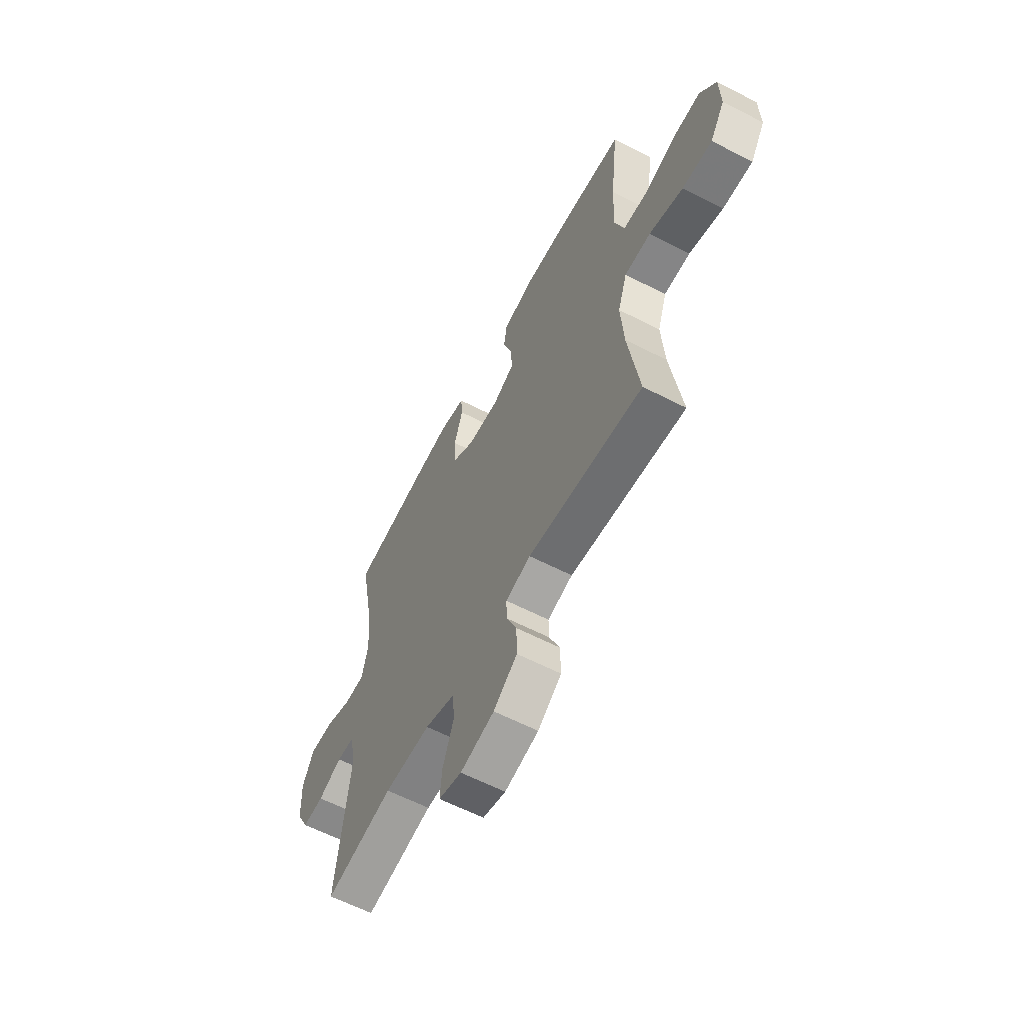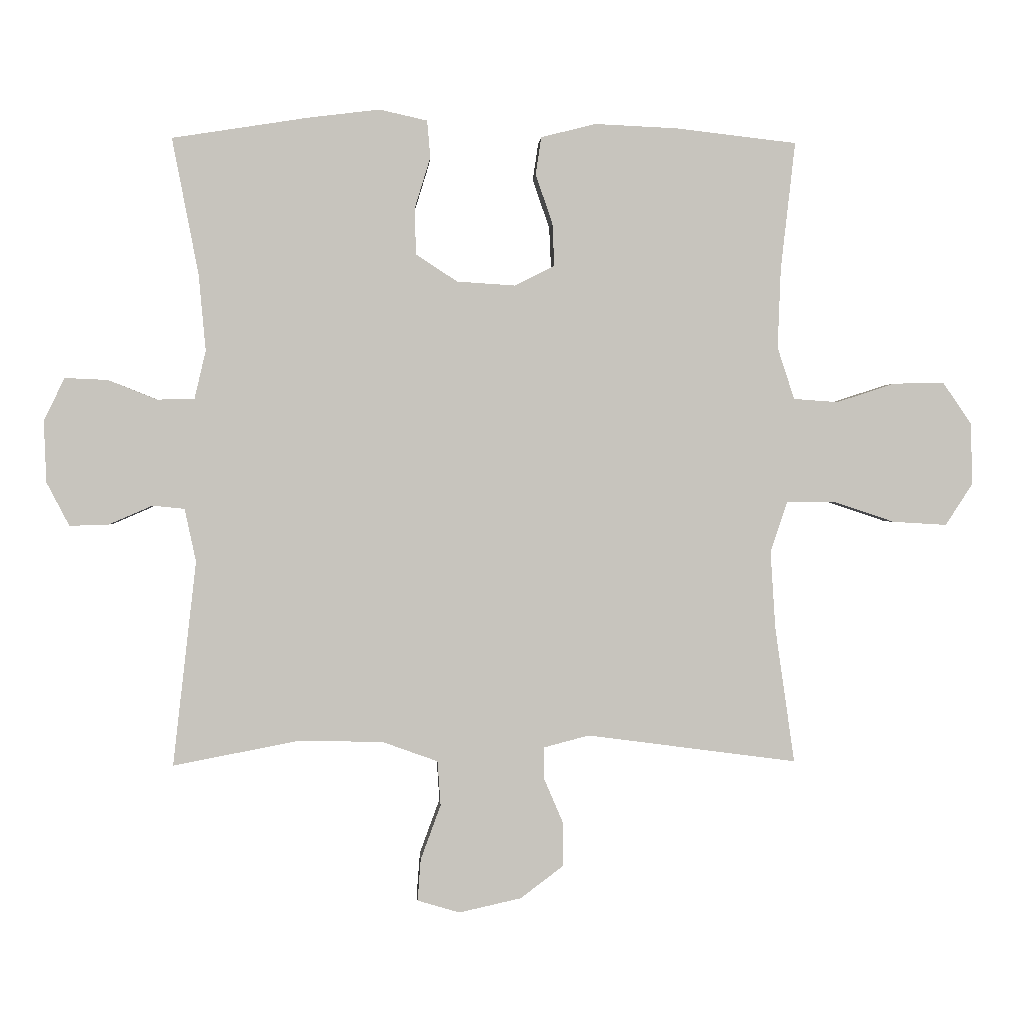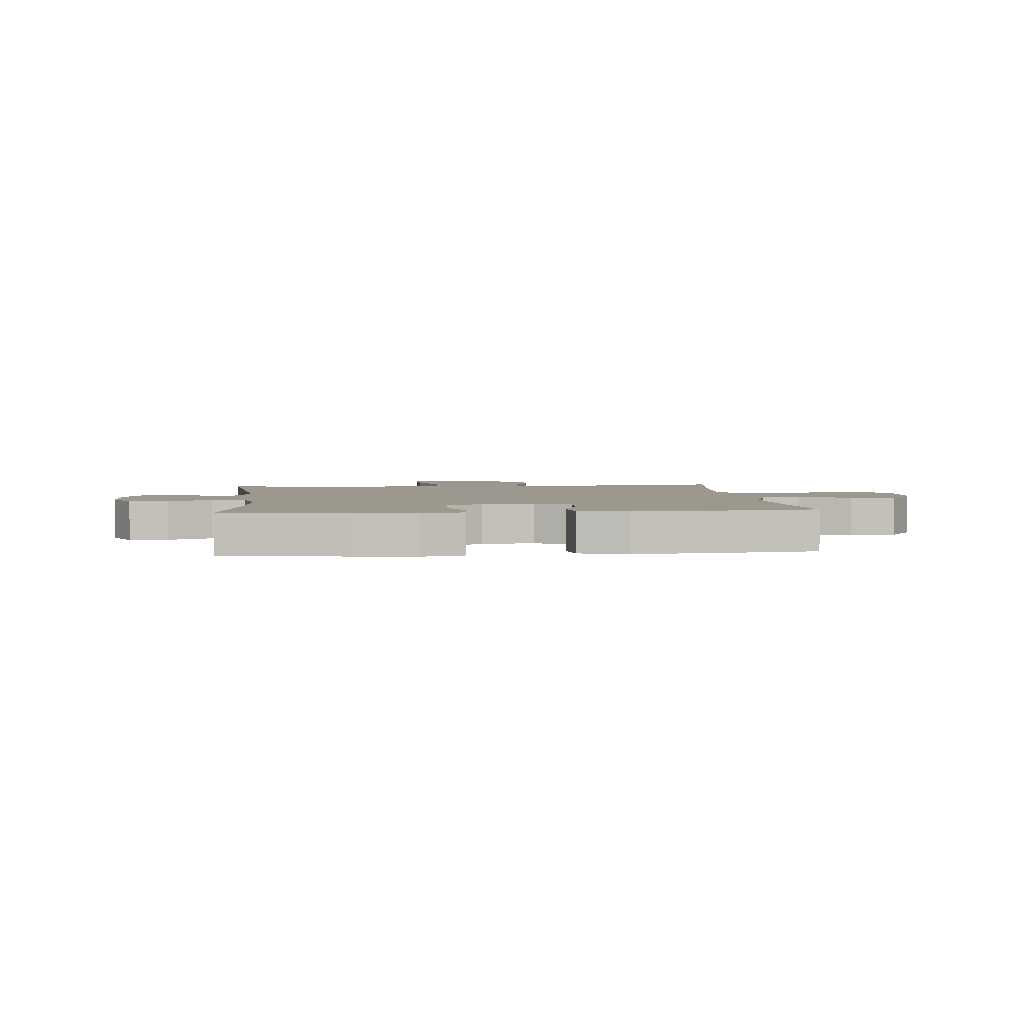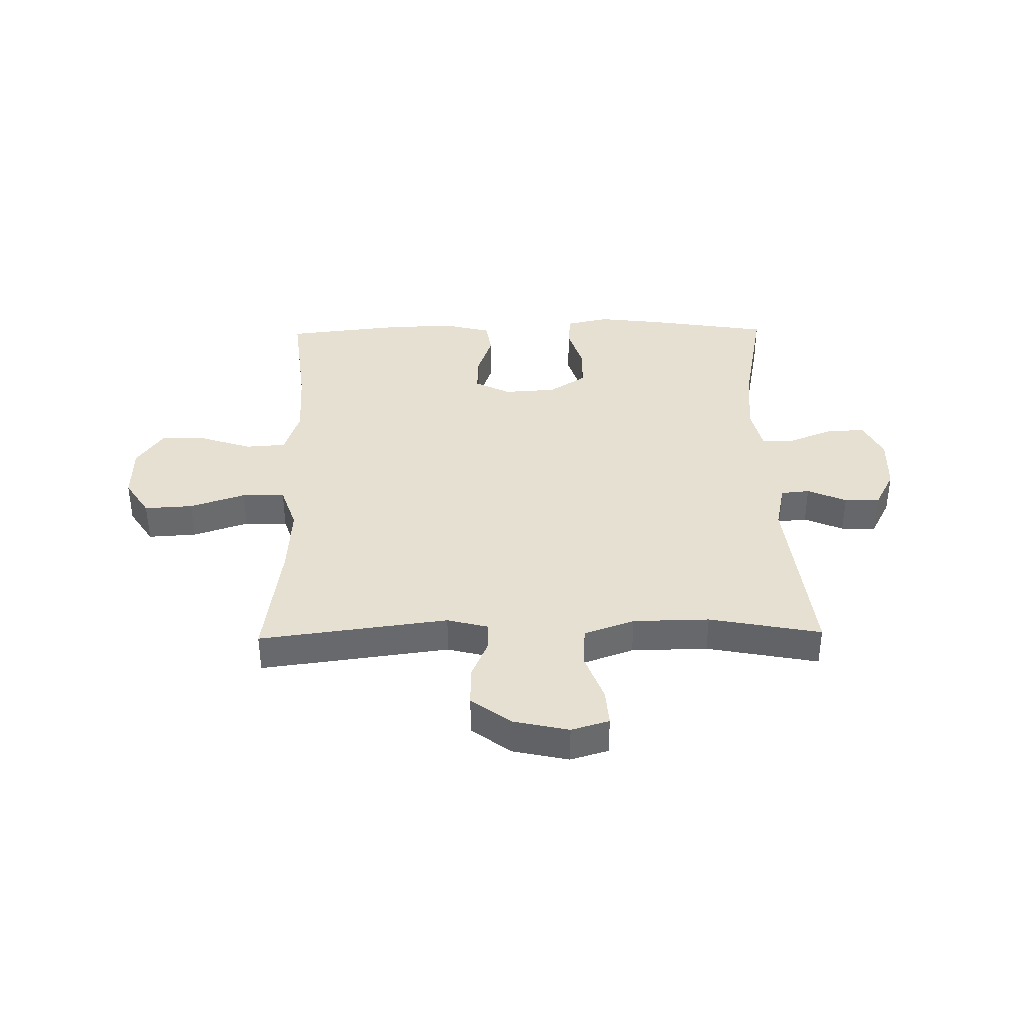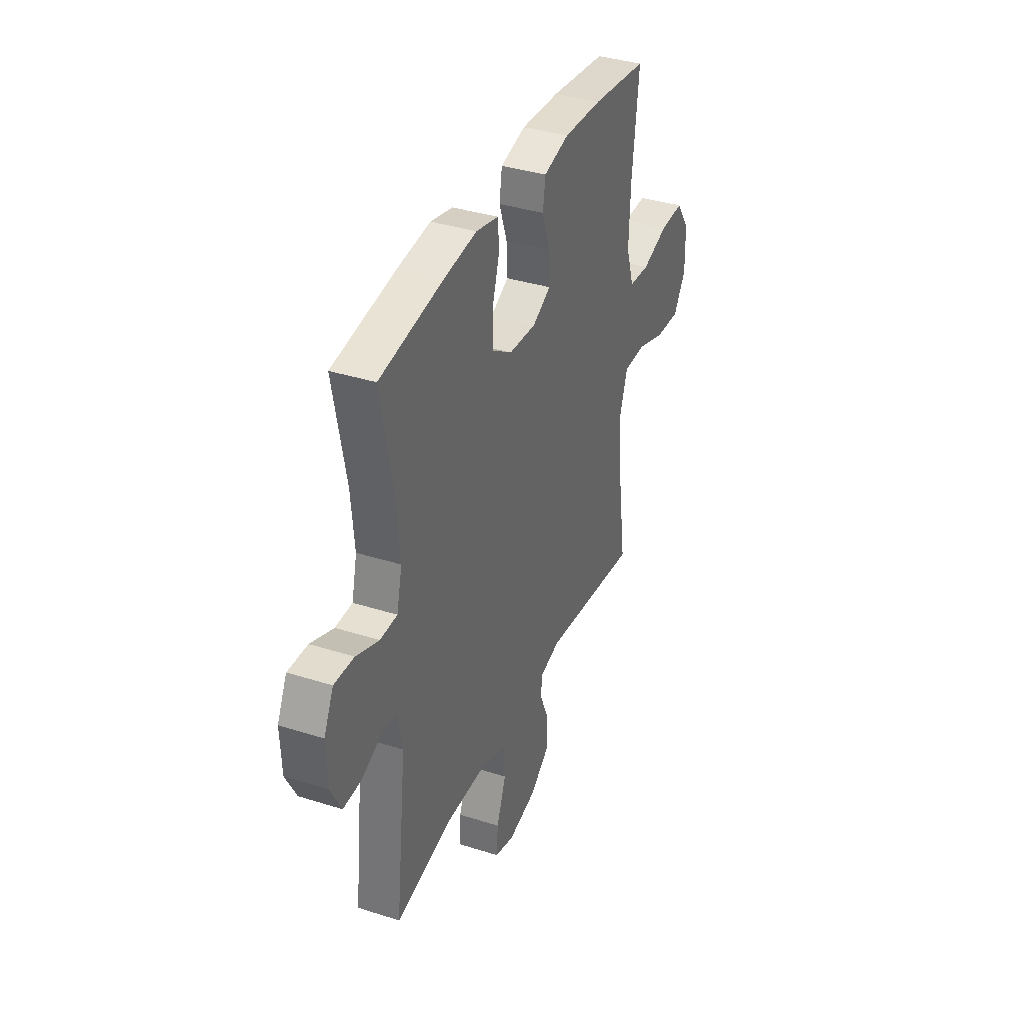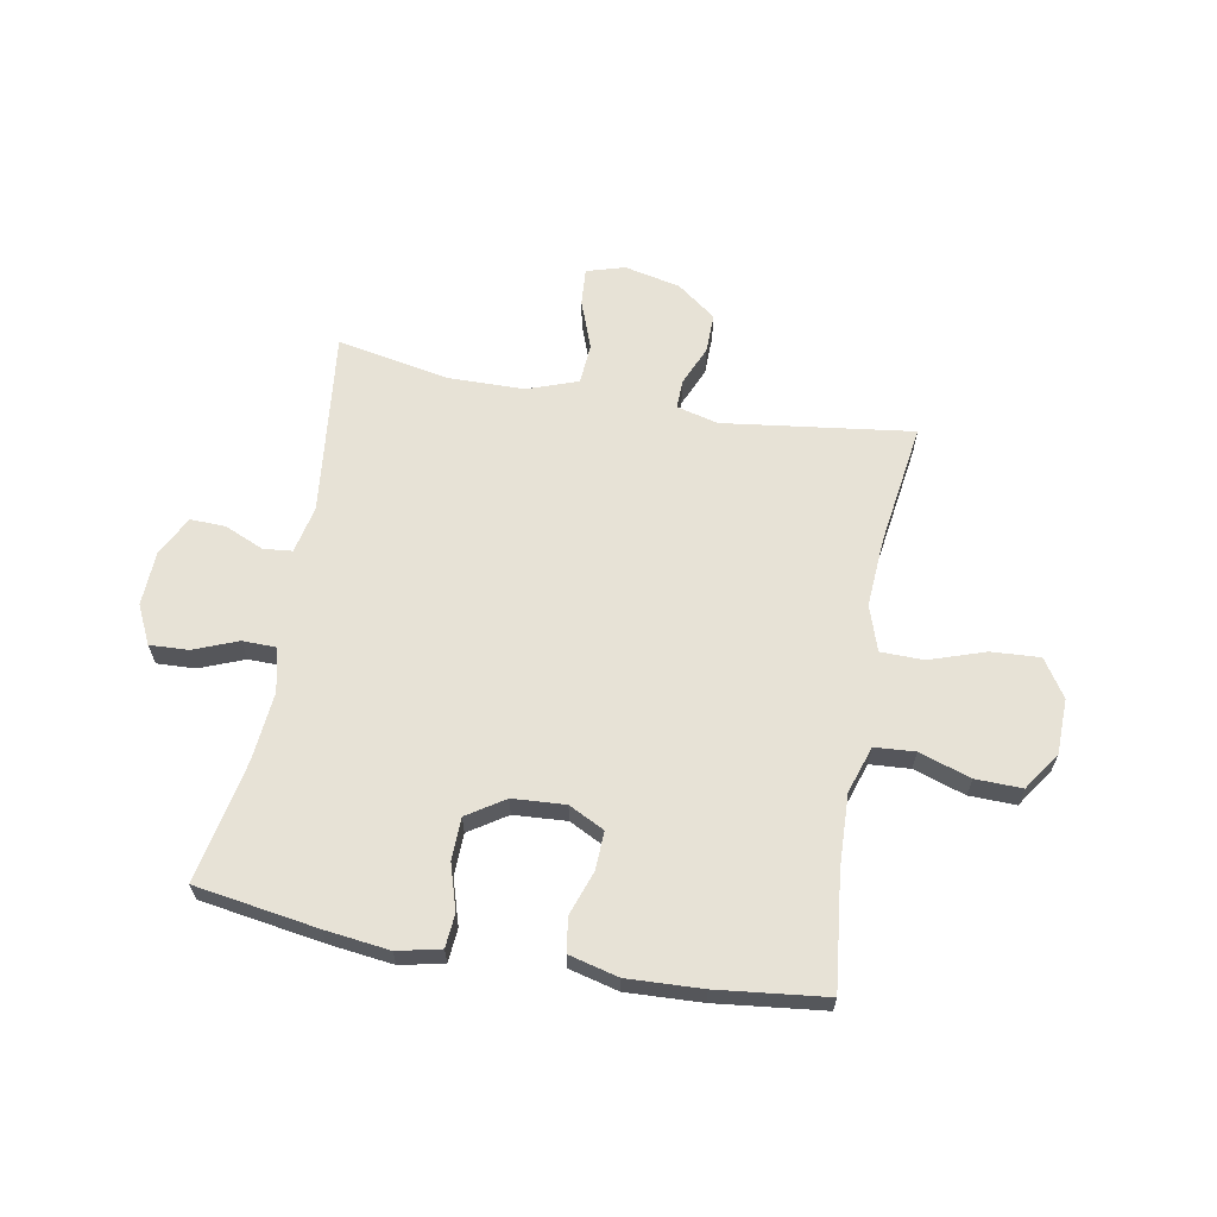
<metadata>
{"format":"obj","ext":"obj","renderer":"f3d","projection":"perspective","resolution":1024,"background":"white","views":[{"elev":-61.2,"azim":62.3,"up":"+Z"},{"elev":0.8,"azim":-3.3,"up":"+Z"},{"elev":3.2,"azim":-5.7,"up":"+Y"},{"elev":37.7,"azim":179.0,"up":"+Y"},{"elev":36.8,"azim":-67.6,"up":"+Z"},{"elev":63.5,"azim":10.3,"up":"+Y"}]}
</metadata>
<code>
v -0.5 0.07 -0.5
v -0.463 0.07 -0.174
v -0.481 0.07 -0.09
v -0.532 0.07 -0.085
v -0.601 0.07 -0.115
v -0.663 0.07 -0.117
v -0.699 0.07 -0.048
v -0.703 0.07 0.05
v -0.67 0.07 0.118
v -0.602 0.07 0.115
v -0.524 0.07 0.084
v -0.465 0.07 0.085
v -0.447 0.07 0.162
v -0.458 0.07 0.283
v -0.5 0.07 0.5
v -0.284 0.07 0.534
v -0.17 0.07 0.548
v -0.094 0.07 0.531
v -0.089 0.07 0.472
v -0.114 0.07 0.391
v -0.112 0.07 0.317
v -0.046 0.07 0.274
v 0.047 0.07 0.268
v 0.11 0.07 0.3
v 0.107 0.07 0.368
v 0.08 0.07 0.446
v 0.089 0.07 0.506
v 0.176 0.07 0.528
v 0.308 0.07 0.522
v 0.5 0.07 0.5
v 0.477 0.07 0.297
v 0.472 0.07 0.17
v 0.499 0.07 0.087
v 0.57 0.07 0.082
v 0.661 0.07 0.112
v 0.743 0.07 0.114
v 0.789 0.07 0.047
v 0.791 0.07 -0.051
v 0.748 0.07 -0.117
v 0.662 0.07 -0.112
v 0.564 0.07 -0.079
v 0.488 0.07 -0.08
v 0.461 0.07 -0.16
v 0.469 0.07 -0.284
v 0.5 0.07 -0.5
v 0.166 0.07 -0.456
v 0.093 0.07 -0.475
v 0.094 0.07 -0.526
v 0.124 0.07 -0.596
v 0.125 0.07 -0.666
v 0.056 0.07 -0.718
v -0.043 0.07 -0.74
v -0.11 0.07 -0.72
v -0.105 0.07 -0.654
v -0.073 0.07 -0.567
v -0.078 0.07 -0.496
v -0.167 0.07 -0.464
v -0.302 0.07 -0.462
v -0.5 0 -0.5
v -0.463 0 -0.174
v -0.481 0 -0.09
v -0.532 0 -0.085
v -0.601 0 -0.115
v -0.663 0 -0.117
v -0.699 0 -0.048
v -0.703 0 0.05
v -0.67 0 0.118
v -0.602 0 0.115
v -0.524 0 0.084
v -0.465 0 0.085
v -0.447 0 0.162
v -0.458 0 0.283
v -0.5 0 0.5
v -0.284 0 0.534
v -0.17 0 0.548
v -0.094 0 0.531
v -0.089 0 0.472
v -0.114 0 0.391
v -0.112 0 0.317
v -0.046 0 0.274
v 0.047 0 0.268
v 0.11 0 0.3
v 0.107 0 0.368
v 0.08 0 0.446
v 0.089 0 0.506
v 0.176 0 0.528
v 0.308 0 0.522
v 0.5 0 0.5
v 0.477 0 0.297
v 0.472 0 0.17
v 0.499 0 0.087
v 0.57 0 0.082
v 0.661 0 0.112
v 0.743 0 0.114
v 0.789 0 0.047
v 0.791 0 -0.051
v 0.748 0 -0.117
v 0.662 0 -0.112
v 0.564 0 -0.079
v 0.488 0 -0.08
v 0.461 0 -0.16
v 0.469 0 -0.284
v 0.5 0 -0.5
v 0.166 0 -0.456
v 0.093 0 -0.475
v 0.094 0 -0.526
v 0.124 0 -0.596
v 0.125 0 -0.666
v 0.056 0 -0.718
v -0.043 0 -0.74
v -0.11 0 -0.72
v -0.105 0 -0.654
v -0.073 0 -0.567
v -0.078 0 -0.496
v -0.167 0 -0.464
v -0.302 0 -0.462
f 53 54 55
f 52 53 55
f 51 52 55
f 50 51 55
f 49 50 55
f 48 49 55
f 47 48 55 56
f 46 47 56 57
f 44 45 46
f 46 57 58
f 44 46 58
f 43 44 58
f 39 40 41
f 38 39 41
f 37 38 41
f 36 37 41
f 35 36 41
f 34 35 41
f 33 34 41 42
f 58 1 2
f 43 58 2
f 42 43 2
f 33 42 2
f 32 33 2
f 29 30 31
f 28 29 31
f 27 28 31
f 26 27 31
f 25 26 31
f 18 19 20
f 17 18 20
f 16 17 20
f 15 16 20
f 14 15 20
f 13 14 20 21
f 12 13 21 22
f 9 10 11
f 8 9 11
f 7 8 11
f 6 7 11
f 5 6 11
f 4 5 11
f 3 4 11 12
f 12 22 23
f 3 12 23
f 2 3 23
f 24 25 31 32
f 2 23 24 32
f 113 112 111
f 113 111 110
f 113 110 109
f 113 109 108
f 113 108 107
f 113 107 106
f 114 113 106 105
f 115 114 105 104
f 104 103 102
f 116 115 104
f 116 104 102
f 116 102 101
f 99 98 97
f 99 97 96
f 99 96 95
f 99 95 94
f 99 94 93
f 99 93 92
f 100 99 92 91
f 60 59 116
f 60 116 101
f 60 101 100
f 60 100 91
f 60 91 90
f 89 88 87
f 89 87 86
f 89 86 85
f 89 85 84
f 89 84 83
f 78 77 76
f 78 76 75
f 78 75 74
f 78 74 73
f 78 73 72
f 79 78 72 71
f 80 79 71 70
f 69 68 67
f 69 67 66
f 69 66 65
f 69 65 64
f 69 64 63
f 69 63 62
f 70 69 62 61
f 81 80 70
f 81 70 61
f 81 61 60
f 90 89 83 82
f 90 82 81 60
f 1 59 60 2
f 2 60 61 3
f 3 61 62 4
f 4 62 63 5
f 5 63 64 6
f 6 64 65 7
f 7 65 66 8
f 8 66 67 9
f 9 67 68 10
f 10 68 69 11
f 11 69 70 12
f 12 70 71 13
f 13 71 72 14
f 14 72 73 15
f 15 73 74 16
f 16 74 75 17
f 17 75 76 18
f 18 76 77 19
f 19 77 78 20
f 20 78 79 21
f 21 79 80 22
f 22 80 81 23
f 23 81 82 24
f 24 82 83 25
f 25 83 84 26
f 26 84 85 27
f 27 85 86 28
f 28 86 87 29
f 29 87 88 30
f 30 88 89 31
f 31 89 90 32
f 32 90 91 33
f 33 91 92 34
f 34 92 93 35
f 35 93 94 36
f 36 94 95 37
f 37 95 96 38
f 38 96 97 39
f 39 97 98 40
f 40 98 99 41
f 41 99 100 42
f 42 100 101 43
f 43 101 102 44
f 44 102 103 45
f 45 103 104 46
f 46 104 105 47
f 47 105 106 48
f 48 106 107 49
f 49 107 108 50
f 50 108 109 51
f 51 109 110 52
f 52 110 111 53
f 53 111 112 54
f 54 112 113 55
f 55 113 114 56
f 56 114 115 57
f 57 115 116 58
f 58 116 59 1

</code>
